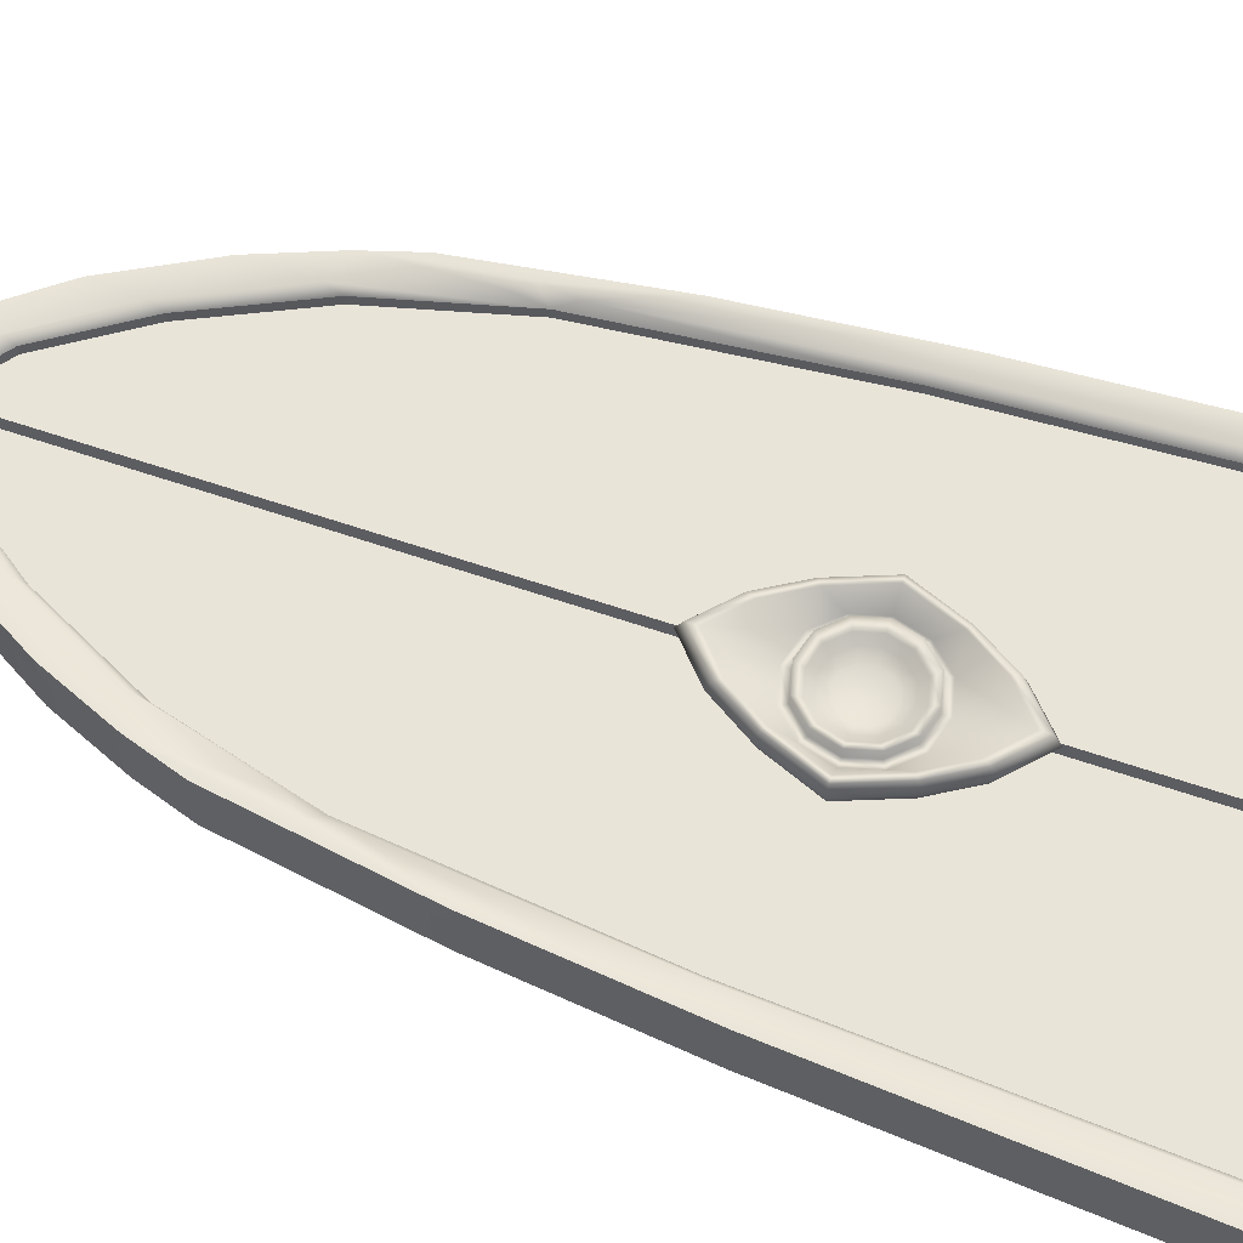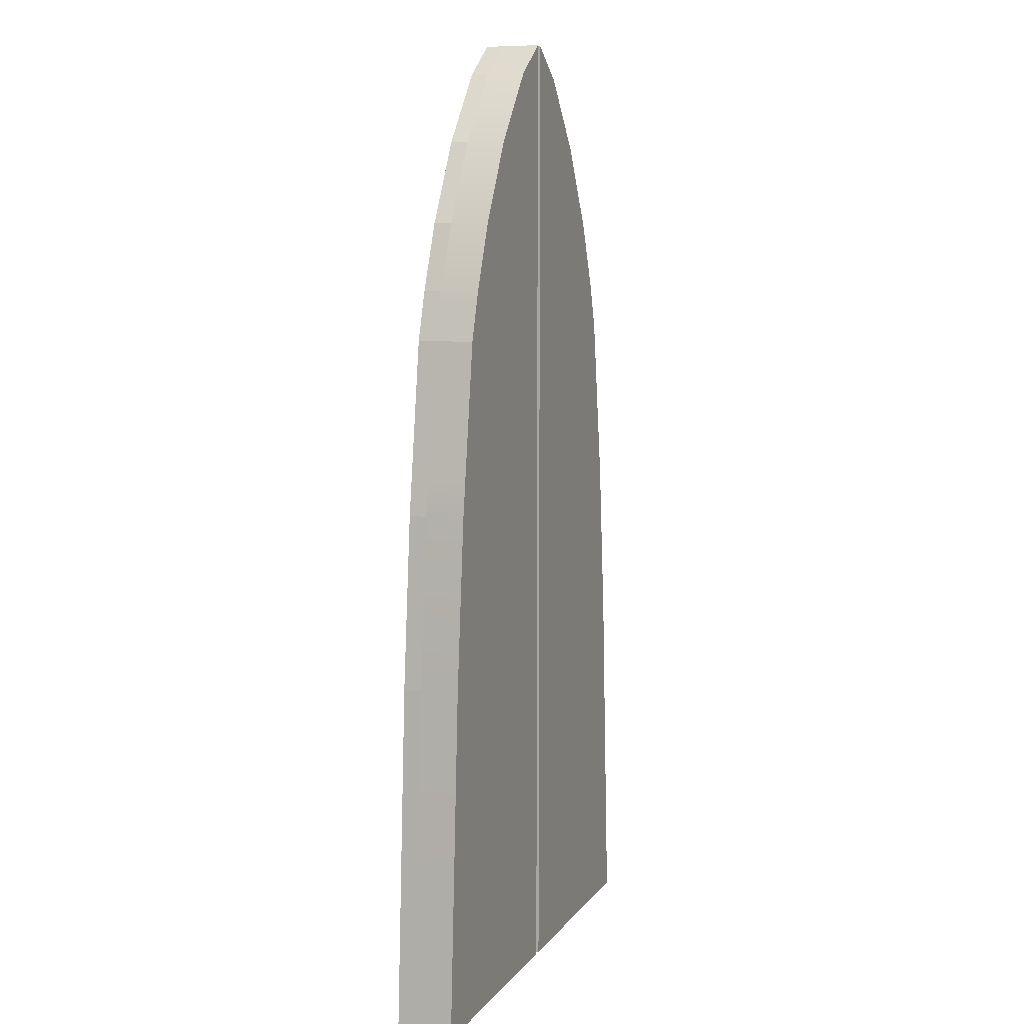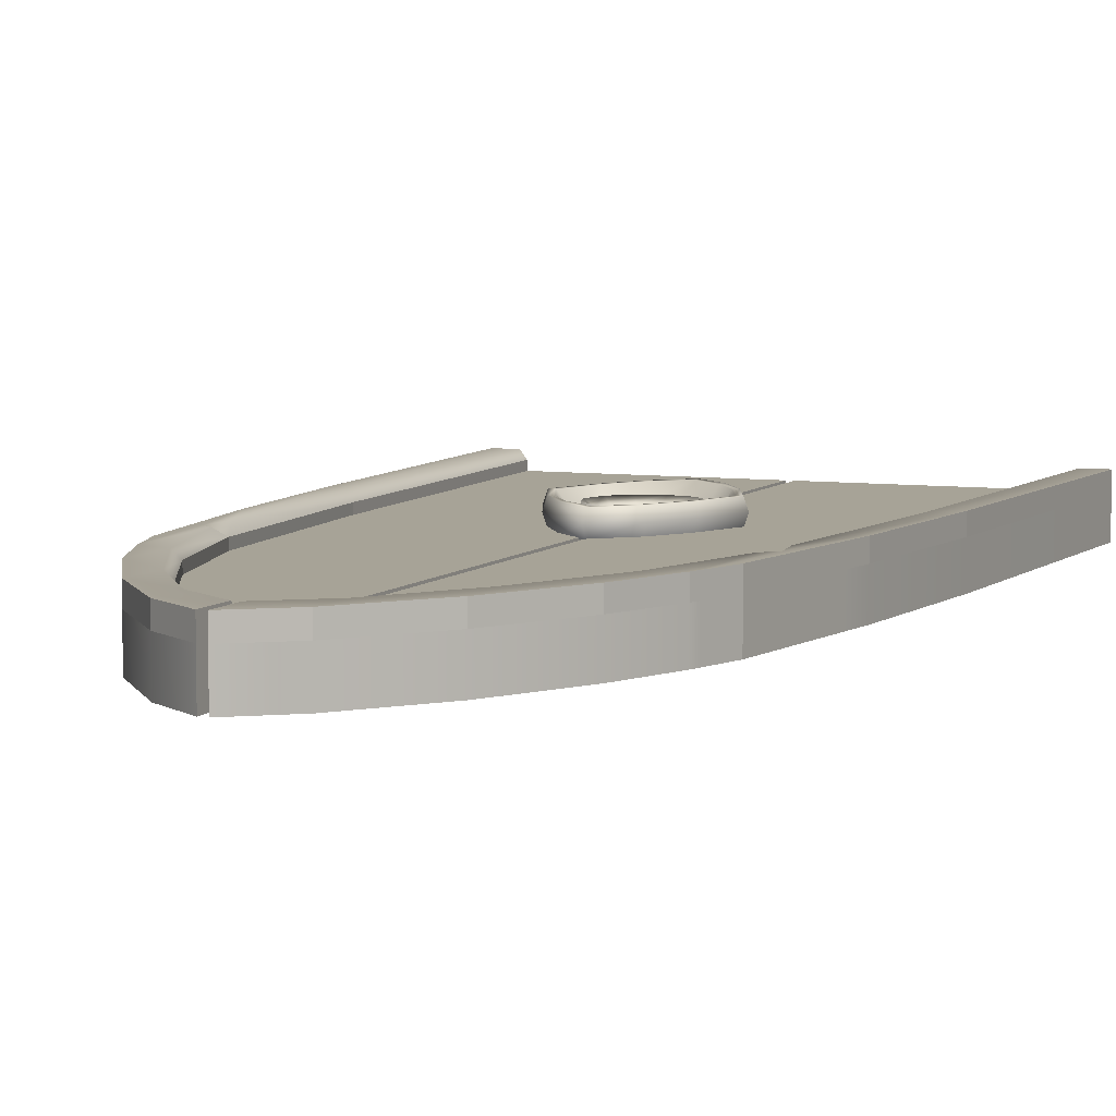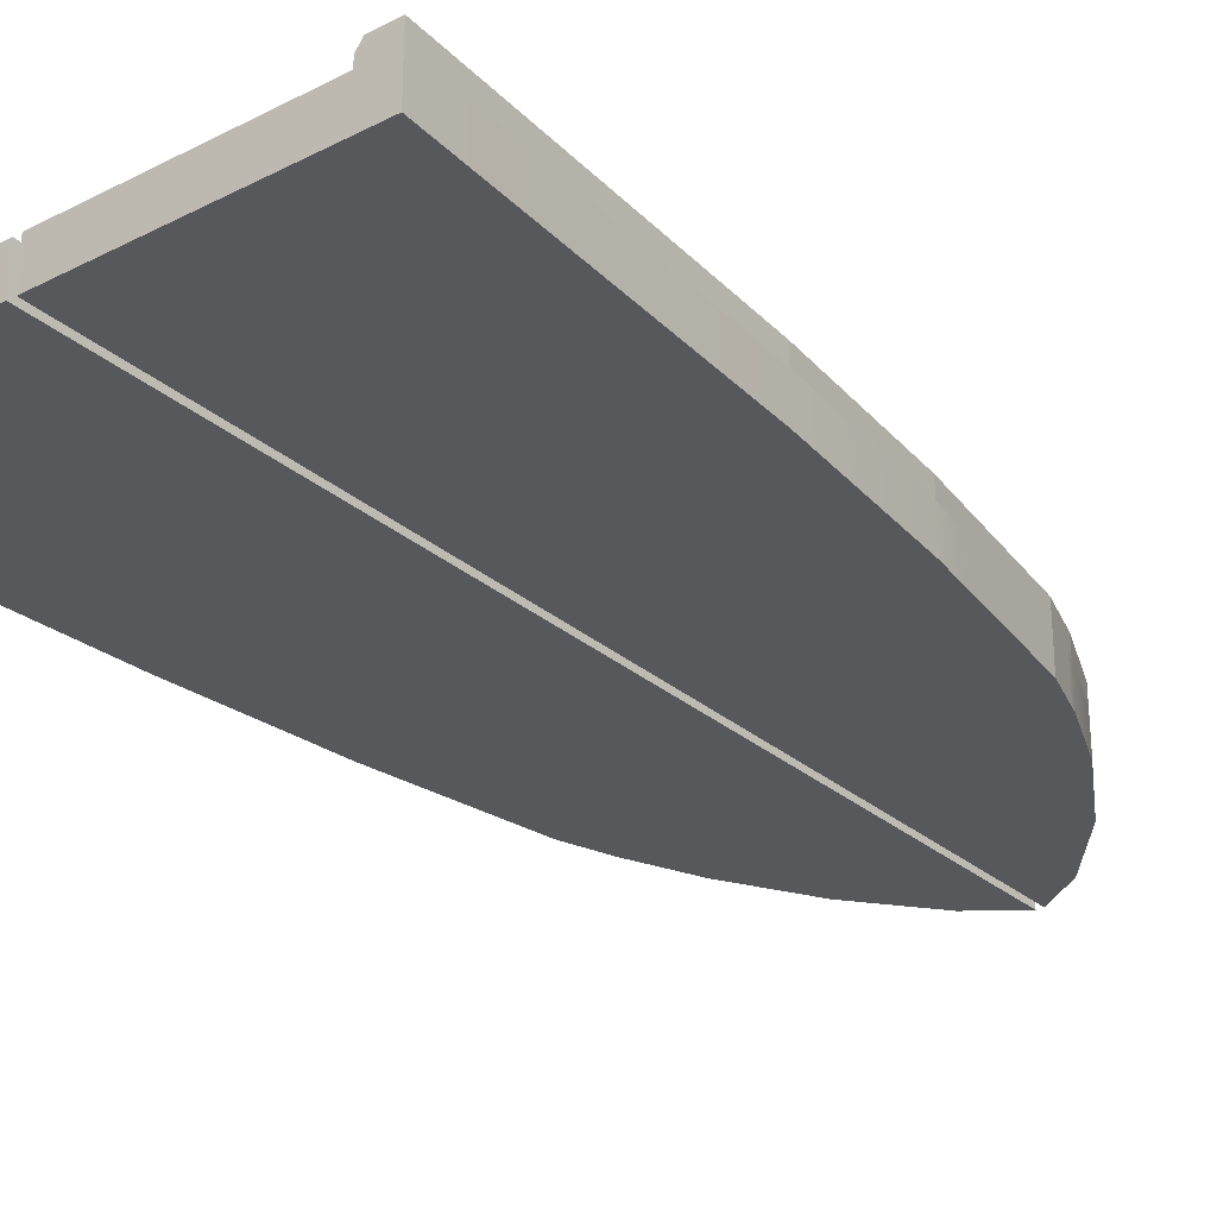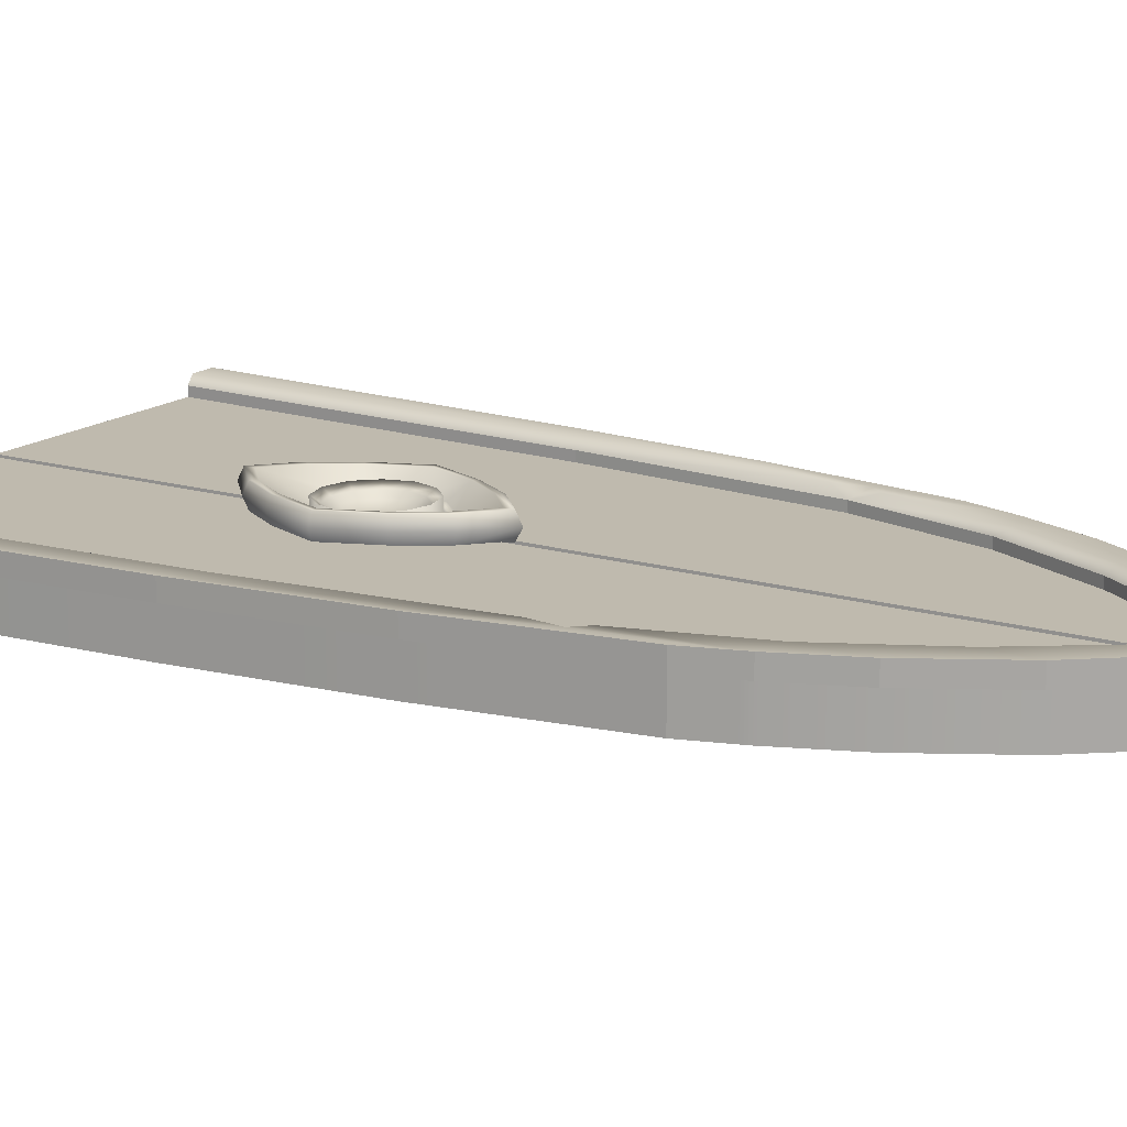
<metadata>
{"format":"obj","ext":"obj","renderer":"f3d","projection":"perspective","resolution":1024,"background":"white","views":[{"elev":60.3,"azim":-70.5,"up":"+Z"},{"elev":7.8,"azim":110.0,"up":"+Y"},{"elev":6.7,"azim":-157.9,"up":"+Z"},{"elev":-28.0,"azim":37.7,"up":"+Z"},{"elev":15.6,"azim":122.3,"up":"+Z"}]}
</metadata>
<code>
g default
v 37.85 310.5 3742
v -3.315 359.5 3742
v -44.48 310.5 3742
v -44.48 237.1 3742
v -3.315 188.2 3742
v 37.85 237.1 3742
v 37.85 310.5 3759
v -3.315 359.5 3759
v -44.48 310.5 3759
v -44.48 237.1 3759
v -3.315 188.2 3759
v 37.85 237.1 3759
v 34.42 307.5 3759
v 34.42 240.2 3759
v -3.315 195.3 3759
v -41.05 240.2 3759
v -41.05 307.5 3759
v -3.315 352.4 3759
v 31.57 294 3746
v 31.57 253.7 3746
v -3.315 233.6 3746
v -38.2 253.7 3746
v -38.2 294 3746
v -3.315 314.1 3746
v 26.75 291.2 3746
v 26.75 256.5 3746
v -3.315 239.1 3746
v -33.38 256.5 3746
v -33.38 291.2 3746
v -3.315 308.5 3746
v 26.75 291.2 3755
v 26.75 256.5 3755
v -3.315 239.1 3755
v -33.38 256.5 3755
v -33.38 291.2 3755
v -3.315 308.5 3755
v 16.84 285.5 3747
v 16.84 262.2 3747
v -3.315 250.6 3747
v -23.47 262.2 3747
v -23.47 285.5 3747
v -3.315 297.1 3747
v 20.65 337.9 3742
v 20.65 337.9 3759
v 18.65 332.6 3759
v 16.99 309 3746
v 14.19 304.1 3746
v 14.19 304.1 3755
v 8.418 294.2 3747
v 52.6 273.8 3742
v 52.6 273.8 3759
v 47.95 273.8 3759
v 37.3 273.8 3746
v 31.69 273.8 3746
v 31.69 273.8 3755
v 20.15 273.8 3747
v 20.65 209.7 3742
v 20.65 209.7 3759
v 18.65 215.1 3759
v 16.99 238.7 3746
v 14.19 243.5 3746
v 14.19 243.5 3755
v 8.418 253.5 3747
v -27.28 209.7 3742
v -27.28 209.7 3759
v -25.28 215.1 3759
v -23.62 238.7 3746
v -20.82 243.5 3746
v -20.82 243.5 3755
v -15.05 253.5 3747
v -59.23 273.8 3742
v -59.23 273.8 3759
v -54.58 273.8 3759
v -43.93 273.8 3746
v -38.32 273.8 3746
v -38.32 273.8 3755
v -26.78 273.8 3747
v -27.28 337.9 3742
v -27.28 337.9 3759
v -25.28 332.6 3759
v -23.62 309 3746
v -20.82 304.1 3746
v -20.82 304.1 3755
v -15.05 294.2 3747
v 12.76 273.8 3743
v 10.49 265.9 3743
v 10.49 281.8 3743
v -3.315 273.8 3743
v 4.722 259.9 3743
v -3.315 257.9 3743
v -11.35 259.9 3743
v -17.12 265.9 3743
v -19.39 273.8 3743
v -17.12 281.8 3743
v -11.35 287.8 3743
v -3.315 289.8 3743
v 4.722 287.8 3743
v 40.09 312.5 3751
v 21.95 341.4 3751
v -3.315 364.2 3751
v -28.58 341.4 3751
v -46.72 312.5 3751
v -62.27 273.8 3751
v -46.72 235.1 3751
v -28.58 206.2 3751
v -3.315 183.5 3751
v 21.95 206.2 3751
v 40.09 235.1 3751
v 55.64 273.8 3751
v 21.53 288.2 3751
v 11.15 298.9 3751
v -3.315 302.5 3751
v -17.78 298.9 3751
v -28.16 288.2 3751
v -32.25 273.8 3751
v -28.16 259.5 3751
v -17.78 248.8 3751
v -3.315 245.1 3751
v 11.15 248.8 3751
v 21.53 259.5 3751
v 25.62 273.8 3751
v -149.2 537.6 3743
v -149.2 537.6 3713
v -198.2 14.04 3743
v -198.2 14.04 3713
v -3.154 14.04 3743
v -3.154 14.04 3713
v -3.154 766 3713
v -3.154 766 3743
v -76.46 14.04 3743
v -76.46 14.04 3713
v -81.33 687.5 3713
v -81.33 687.5 3743
v -37.22 741.5 3713
v -39.81 14.04 3713
v -39.81 14.04 3743
v -37.22 741.5 3743
v -137.4 14.04 3743
v -137.4 14.04 3713
v -116.7 625.2 3713
v -116.7 625.2 3743
v -3.154 403.4 3743
v -39.81 377.8 3743
v -76.46 352.1 3743
v -124.5 317.6 3743
v -181.6 277.8 3743
v -181.6 277.8 3713
v -124.5 317.6 3713
v -76.46 352.1 3713
v -39.81 377.8 3713
v -3.154 403.4 3713
v -3.154 728.7 3743
v -38.52 703.7 3743
v -78.9 645.6 3743
v -116.1 569.8 3743
v -168.8 407.7 3743
v -168.8 407.7 3713
v -116.1 569.8 3713
v -78.9 645.6 3713
v -38.52 703.7 3713
v -3.154 728.7 3713
v -174 14.04 3743
v -174 14.04 3713
v -159.2 297.7 3713
v -146.9 476.7 3713
v -137.4 574.8 3713
v -137.4 574.8 3743
v -141.6 475.2 3743
v -159.2 297.7 3743
v -38.52 703.7 3750
v -37.22 741.5 3756
v -3.154 728.7 3750
v -3.154 766 3756
v -81.33 687.5 3756
v -78.9 645.6 3750
v -116.7 625.2 3756
v -116.1 569.8 3750
v -137.4 574.8 3756
v -141.6 475.2 3750
v -168.8 407.7 3756
v -149.2 537.6 3756
v -159.2 297.7 3750
v -181.6 277.8 3756
v -198.2 14.04 3756
v -174 14.04 3750
v -164.9 433.7 3743
v -164.9 433.7 3713
v -145 496.3 3713
v -116.3 580.9 3713
v -79.38 653.9 3713
v -38.26 711.2 3713
v -3.154 736.2 3713
v -3.154 736.2 3743
v -3.154 736.2 3756
v -38.26 711.2 3756
v -79.38 653.9 3756
v -116.3 580.9 3756
v -140.8 495.1 3756
v -164.9 433.7 3756
v -178.9 14.04 3743
v -178.9 14.04 3713
v -163.7 293.7 3713
v -151.3 462.9 3713
v -149 483.8 3713
v -139.7 567.4 3713
v -139.7 567.4 3743
v -139.7 567.4 3756
v -150.2 485.6 3756
v -147 461.7 3756
v -163.7 293.7 3756
v -178.9 14.04 3756
v 148.4 537.6 3743
v 148.4 537.6 3713
v 197.4 14.04 3743
v 197.4 14.04 3713
v 2.319 14.04 3743
v 2.319 14.04 3713
v 2.319 766 3713
v 2.319 766 3743
v 75.63 14.04 3743
v 75.63 14.04 3713
v 80.5 687.5 3713
v 80.5 687.5 3743
v 36.39 741.5 3713
v 38.97 14.04 3713
v 38.97 14.04 3743
v 36.39 741.5 3743
v 136.5 14.04 3743
v 136.5 14.04 3713
v 115.8 625.2 3713
v 115.8 625.2 3743
v 2.319 403.4 3743
v 38.97 377.8 3743
v 75.63 352.1 3743
v 123.7 317.6 3743
v 180.8 277.8 3743
v 180.8 277.8 3713
v 123.7 317.6 3713
v 75.63 352.1 3713
v 38.97 377.8 3713
v 2.319 403.4 3713
v 2.319 728.7 3743
v 37.68 703.7 3743
v 78.06 645.6 3743
v 115.3 569.8 3743
v 168 407.7 3743
v 168 407.7 3713
v 115.3 569.8 3713
v 78.06 645.6 3713
v 37.68 703.7 3713
v 2.319 728.7 3713
v 173.2 14.04 3743
v 173.2 14.04 3713
v 158.4 297.7 3713
v 146.1 476.7 3713
v 136.6 574.8 3713
v 136.6 574.8 3743
v 140.8 475.2 3743
v 158.4 297.7 3743
v 37.68 703.7 3750
v 36.39 741.5 3756
v 2.319 728.7 3750
v 2.319 766 3756
v 80.5 687.5 3756
v 78.06 645.6 3750
v 115.8 625.2 3756
v 115.3 569.8 3750
v 136.6 574.8 3756
v 140.8 475.2 3750
v 168 407.7 3756
v 148.4 537.6 3756
v 158.4 297.7 3750
v 180.8 277.8 3756
v 197.4 14.04 3756
v 173.2 14.04 3750
v 164.1 433.7 3743
v 164.1 433.7 3713
v 144.2 496.3 3713
v 115.4 580.9 3713
v 78.55 653.9 3713
v 37.42 711.2 3713
v 2.319 736.2 3713
v 2.319 736.2 3743
v 2.319 736.2 3756
v 37.42 711.2 3756
v 78.55 653.9 3756
v 115.4 580.9 3756
v 139.9 495.1 3756
v 164.1 433.7 3756
v 178 14.04 3743
v 178 14.04 3713
v 162.9 293.7 3713
v 150.5 462.9 3713
v 148.2 483.8 3713
v 138.9 567.4 3713
v 138.9 567.4 3743
v 138.9 567.4 3756
v 149.4 485.6 3756
v 146.2 461.7 3756
v 162.9 293.7 3756
v 178 14.04 3756
g TempleDoor
f 98 99 44 7
f 100 101 79 8
f 102 103 72 9
f 104 105 65 10
f 106 107 58 11
f 108 109 51 12
f 7 44 45 13
f 8 79 80 18
f 9 72 73 17
f 10 65 66 16
f 11 58 59 15
f 12 51 52 14
f 86 85 87 88
f 90 89 86 88
f 92 91 90 88
f 94 93 92 88
f 96 95 94 88
f 87 97 96 88
f 14 52 53 20
f 15 59 60 21
f 16 66 67 22
f 17 73 74 23
f 18 80 81 24
f 13 45 46 19
f 20 53 54 26
f 21 60 61 27
f 22 67 68 28
f 23 74 75 29
f 24 81 82 30
f 19 46 47 25
f 26 54 55 32
f 27 61 62 33
f 28 68 69 34
f 29 75 76 35
f 30 82 83 36
f 25 47 48 31
f 120 121 56 38
f 118 119 63 39
f 116 117 70 40
f 114 115 77 41
f 112 113 84 42
f 110 111 49 37
f 44 99 100 8
f 45 44 8 18
f 46 45 18 24
f 47 46 24 30
f 48 47 30 36
f 49 111 112 42
f 51 109 98 7
f 52 51 7 13
f 53 52 13 19
f 54 53 19 25
f 55 54 25 31
f 56 121 110 37
f 58 107 108 12
f 59 58 12 14
f 60 59 14 20
f 61 60 20 26
f 62 61 26 32
f 63 119 120 38
f 65 105 106 11
f 66 65 11 15
f 67 66 15 21
f 68 67 21 27
f 69 68 27 33
f 70 117 118 39
f 72 103 104 10
f 73 72 10 16
f 74 73 16 22
f 75 74 22 28
f 76 75 28 34
f 77 115 116 40
f 79 101 102 9
f 80 79 9 17
f 81 80 17 23
f 82 81 23 29
f 83 82 29 35
f 84 113 114 41
f 38 56 85 86
f 56 37 87 85
f 39 63 89 90
f 63 38 86 89
f 40 70 91 92
f 70 39 90 91
f 41 77 93 94
f 77 40 92 93
f 42 84 95 96
f 84 41 94 95
f 37 49 97 87
f 49 42 96 97
f 1 43 99 98
f 100 99 43 2
f 2 78 101 100
f 102 101 78 3
f 3 71 103 102
f 104 103 71 4
f 4 64 105 104
f 106 105 64 5
f 5 57 107 106
f 108 107 57 6
f 6 50 109 108
f 98 109 50 1
f 31 48 111 110
f 112 111 48 36
f 36 83 113 112
f 114 113 83 35
f 35 76 115 114
f 116 115 76 34
f 34 69 117 116
f 118 117 69 33
f 33 62 119 118
f 120 119 62 32
f 32 55 121 120
f 110 121 55 31
f 146 147 125 124
f 130 131 135 136
f 149 150 135 131
f 137 134 132 133
f 143 144 130 136
f 138 139 131 130
f 148 149 131 139
f 133 132 140 141
f 144 145 138 130
f 150 151 127 135
f 136 135 127 126
f 142 143 136 126
f 129 128 134 137
f 162 163 139 138
f 163 164 148 139
f 141 140 166 167
f 169 162 138 145
f 152 153 143 142
f 153 154 144 143
f 154 155 145 144
f 168 169 145 155
f 156 157 147 146
f 164 165 158 148
f 158 159 149 148
f 159 160 150 149
f 160 161 151 150
f 194 195 170 172
f 195 196 175 170
f 196 197 177 175
f 197 198 179 177
f 186 187 157 156
f 188 189 158 165
f 189 190 159 158
f 190 191 160 159
f 191 192 161 160
f 200 201 163 162
f 201 202 164 163
f 202 203 165 164
f 203 204 188 165
f 167 166 205 206
f 208 209 179 198
f 209 210 182 179
f 210 211 185 182
f 153 152 172 170
f 152 193 194 172
f 129 137 171 173
f 154 153 170 175
f 137 133 174 171
f 155 154 175 177
f 133 141 176 174
f 168 155 177 179
f 141 167 178 176
f 167 206 207 178
f 199 186 156 180
f 169 168 179 182
f 156 146 183 180
f 211 200 162 185
f 162 169 182 185
f 146 124 184 183
f 151 161 152 142
f 127 151 142 126
f 192 193 152 161
f 122 123 187 186
f 166 188 204 205
f 140 189 188 166
f 132 190 189 140
f 134 191 190 132
f 128 192 191 134
f 129 193 192 128
f 194 193 129 173
f 171 195 194 173
f 174 196 195 171
f 176 197 196 174
f 178 198 197 176
f 207 208 198 178
f 122 186 199 181
f 124 125 201 200
f 147 202 201 125
f 157 203 202 147
f 187 204 203 157
f 205 204 187 123
f 206 205 123 122
f 207 206 122 181
f 199 208 207 181
f 180 209 208 199
f 183 210 209 180
f 184 211 210 183
f 124 200 211 184
f 236 214 215 237
f 220 226 225 221
f 239 221 225 240
f 227 223 222 224
f 233 226 220 234
f 228 220 221 229
f 238 229 221 239
f 223 231 230 222
f 234 220 228 235
f 240 225 217 241
f 226 216 217 225
f 232 216 226 233
f 219 227 224 218
f 252 228 229 253
f 253 229 238 254
f 231 257 256 230
f 259 235 228 252
f 242 232 233 243
f 243 233 234 244
f 244 234 235 245
f 258 245 235 259
f 246 236 237 247
f 254 238 248 255
f 248 238 239 249
f 249 239 240 250
f 250 240 241 251
f 284 262 260 285
f 285 260 265 286
f 286 265 267 287
f 287 267 269 288
f 276 246 247 277
f 278 255 248 279
f 279 248 249 280
f 280 249 250 281
f 281 250 251 282
f 290 252 253 291
f 291 253 254 292
f 292 254 255 293
f 293 255 278 294
f 257 296 295 256
f 298 288 269 299
f 299 269 272 300
f 300 272 275 301
f 243 260 262 242
f 242 262 284 283
f 219 263 261 227
f 244 265 260 243
f 227 261 264 223
f 245 267 265 244
f 223 264 266 231
f 258 269 267 245
f 231 266 268 257
f 257 268 297 296
f 289 270 246 276
f 259 272 269 258
f 246 270 273 236
f 301 275 252 290
f 252 275 272 259
f 236 273 274 214
f 241 232 242 251
f 217 216 232 241
f 282 251 242 283
f 212 276 277 213
f 256 295 294 278
f 230 256 278 279
f 222 230 279 280
f 224 222 280 281
f 218 224 281 282
f 219 218 282 283
f 284 263 219 283
f 261 263 284 285
f 264 261 285 286
f 266 264 286 287
f 268 266 287 288
f 297 268 288 298
f 212 271 289 276
f 214 290 291 215
f 237 215 291 292
f 247 237 292 293
f 277 247 293 294
f 295 213 277 294
f 296 212 213 295
f 297 271 212 296
f 289 271 297 298
f 270 289 298 299
f 273 270 299 300
f 274 273 300 301
f 214 274 301 290

</code>
